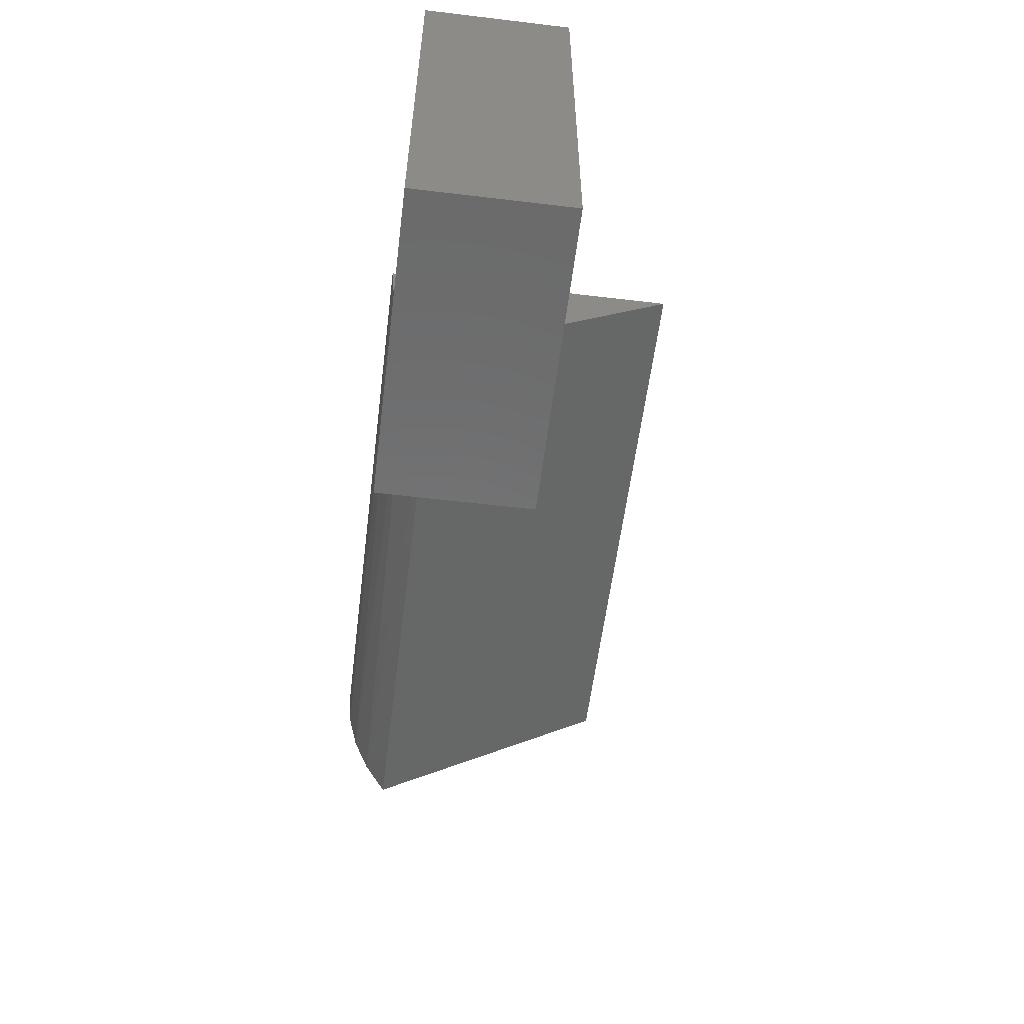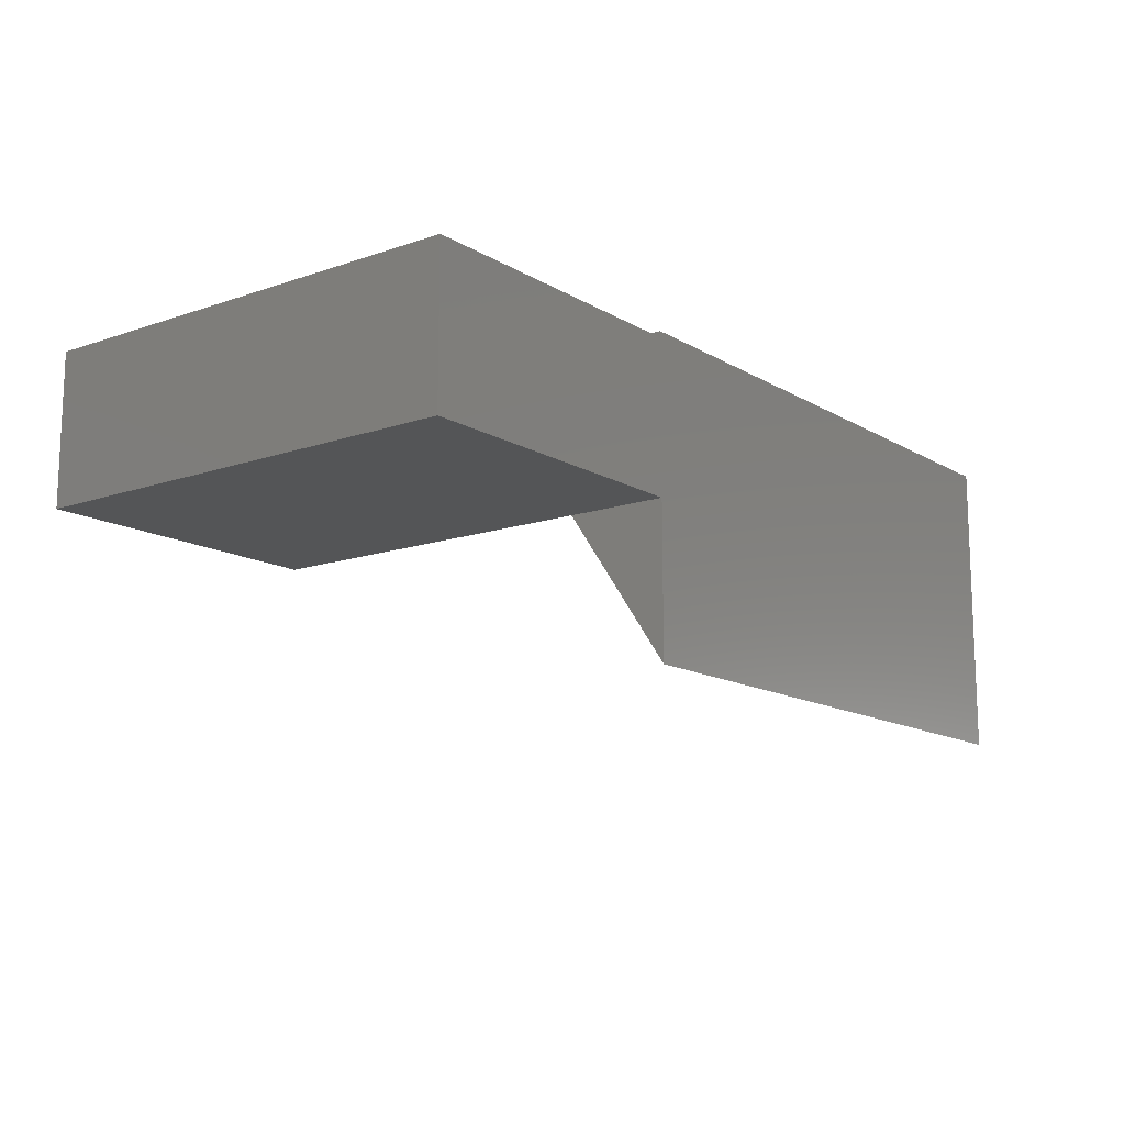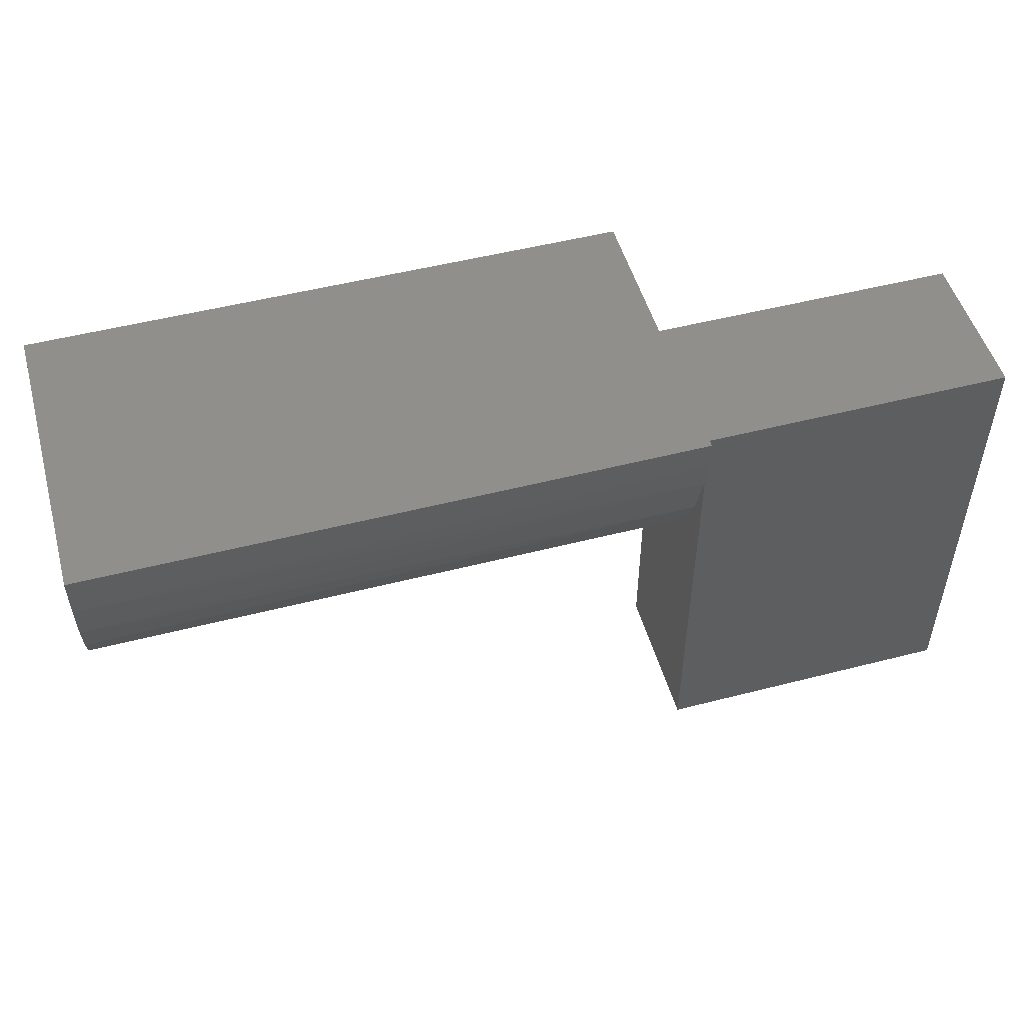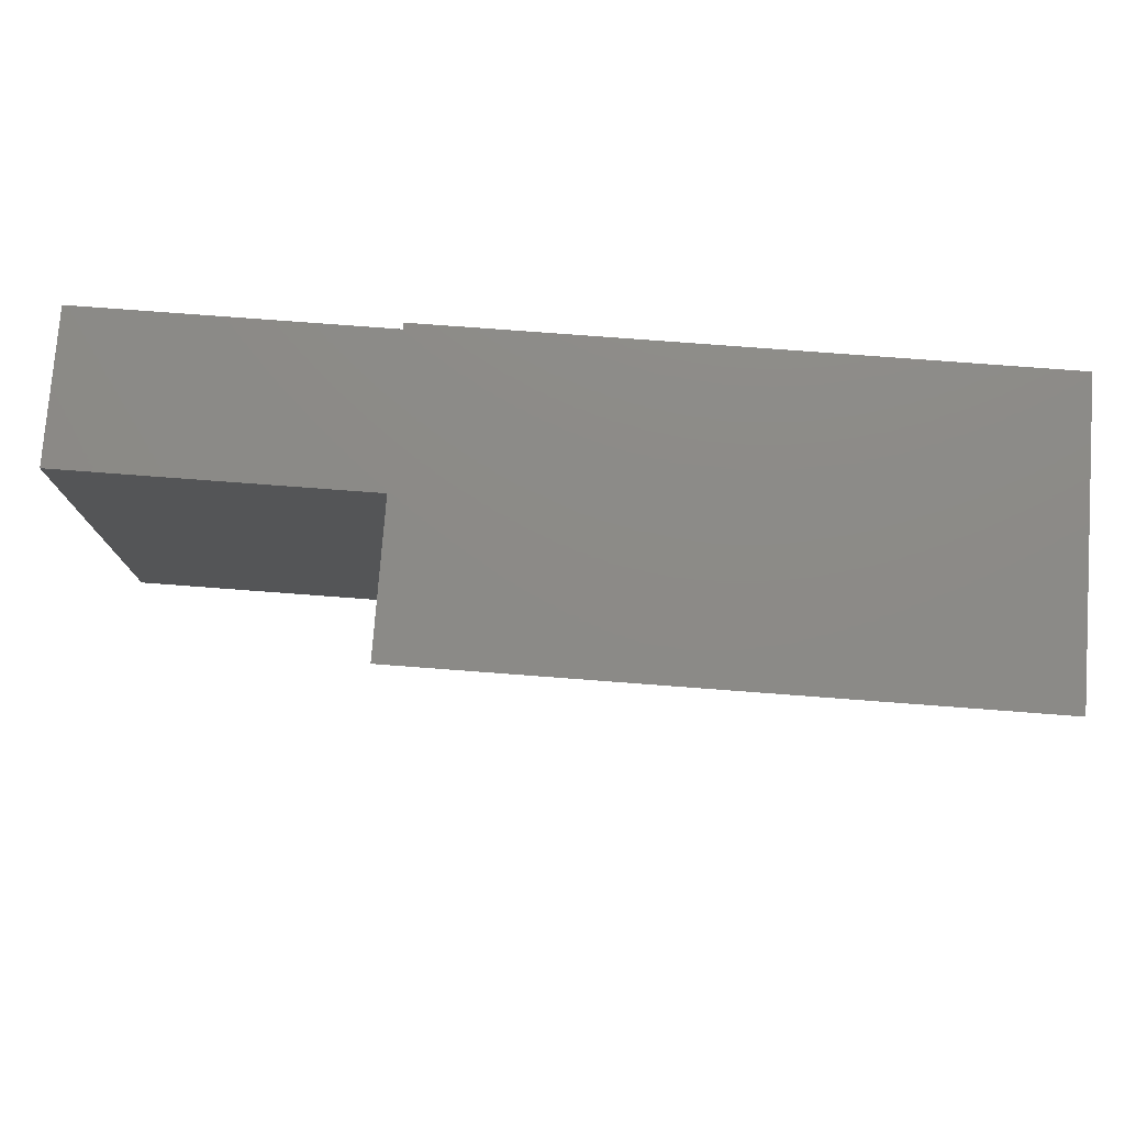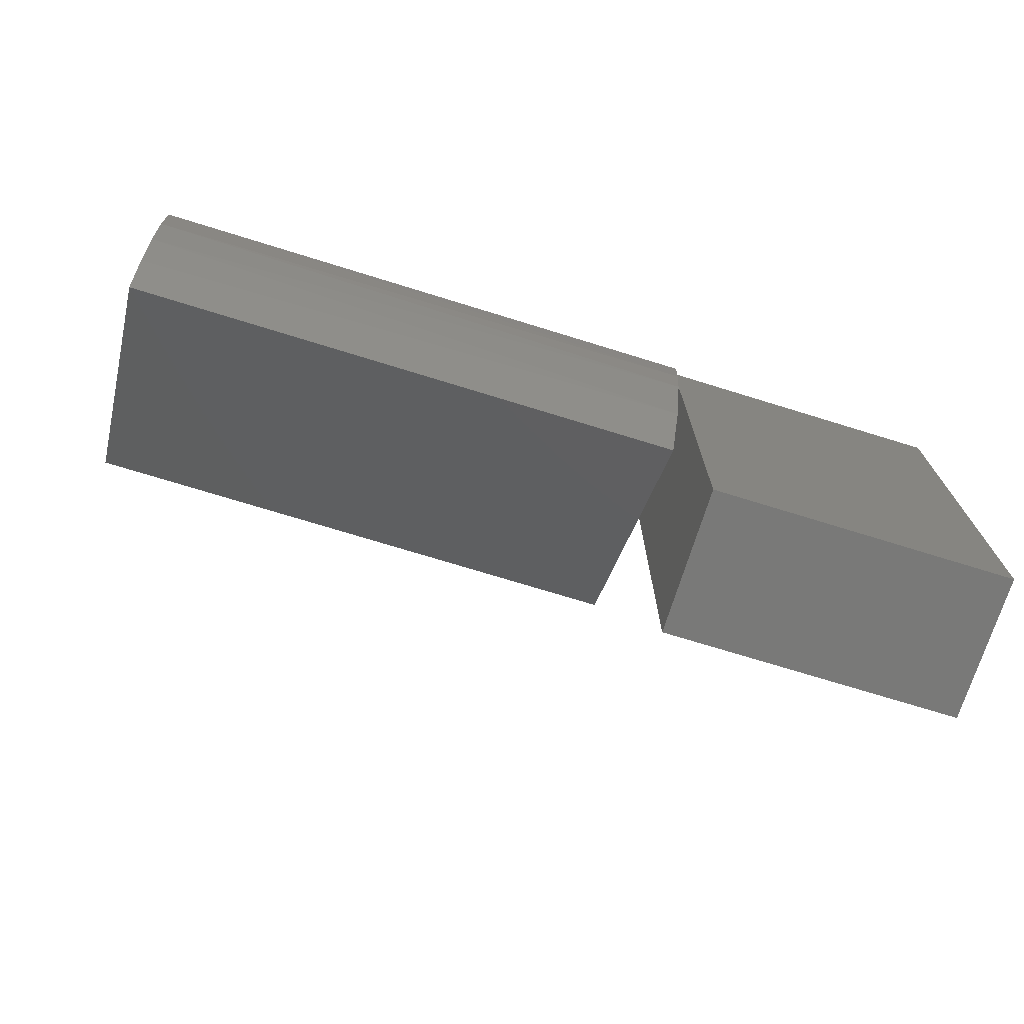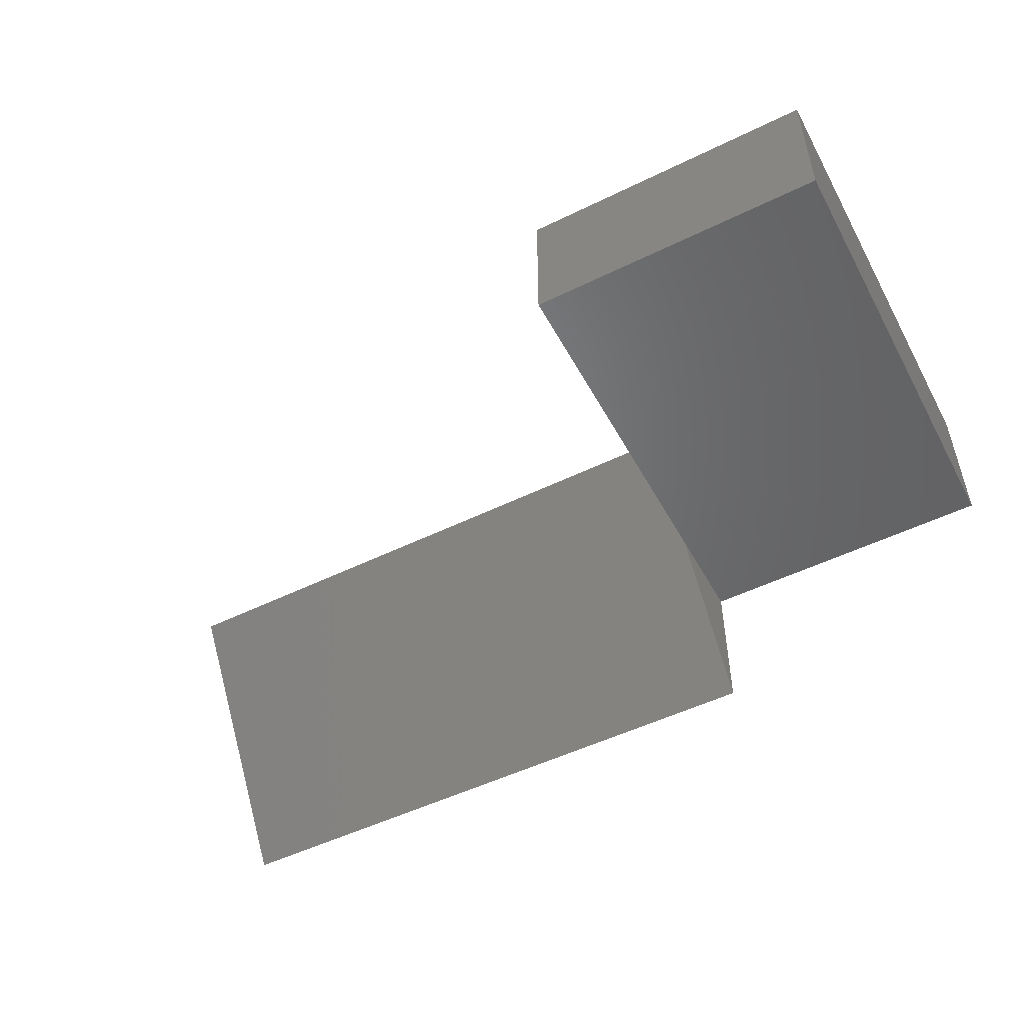
<metadata>
{"format":"stl","ext":"stl","renderer":"f3d","projection":"perspective","resolution":1024,"background":"white","views":[{"elev":-57.1,"azim":82.9,"up":"+Y"},{"elev":-13.5,"azim":127.6,"up":"+Z"},{"elev":50.7,"azim":-15.7,"up":"+Y"},{"elev":76.9,"azim":-175.7,"up":"+Y"},{"elev":-72.2,"azim":-17.2,"up":"+Y"},{"elev":-51.2,"azim":28.0,"up":"+Z"}]}
</metadata>
<code>
# stl→obj: 21 verts, 38 faces
v 0.375 0 0.1875
v 0.7532 0 0.1875
v 0.7532 0 0
v 0.375 5.248e-17 0
v -0.3828 2.125e-17 0.1954
v 0.375 6.332e-17 0.1954
v -0.3828 0 -0.1875
v 0.375 4.207e-17 -0.1875
v 0.7532 -0.5703 0.1875
v 0.7532 -0.5703 0
v 0.375 -0.5703 0.1875
v 0.375 -0.07735 0.1875
v 0.375 -0.1482 0.1656
v 0.375 -0.2135 0.1304
v 0.375 -0.1259 0
v 0.375 -0.5703 0
v 0.375 -0.03888 0.1934
v -0.3828 -0.2135 0.1304
v -0.3828 -0.1643 0.1583
v -0.3828 -0.1116 0.1788
v -0.3828 -0.0564 0.1912
f 1 2 3
f 1 3 4
f 1 4 5
f 1 5 6
f 7 5 8
f 8 5 4
f 9 10 2
f 2 10 3
f 11 12 13
f 11 13 14
f 11 14 15
f 11 15 16
f 15 8 4
f 1 17 12
f 1 6 17
f 14 18 15
f 15 18 7
f 15 7 8
f 18 14 19
f 19 14 13
f 19 13 20
f 6 5 17
f 17 5 21
f 17 21 12
f 12 21 20
f 12 20 13
f 2 1 9
f 9 1 12
f 9 12 11
f 16 15 10
f 10 15 4
f 10 4 3
f 11 16 9
f 9 16 10
f 7 18 19
f 7 19 20
f 7 20 21
f 7 21 5

</code>
